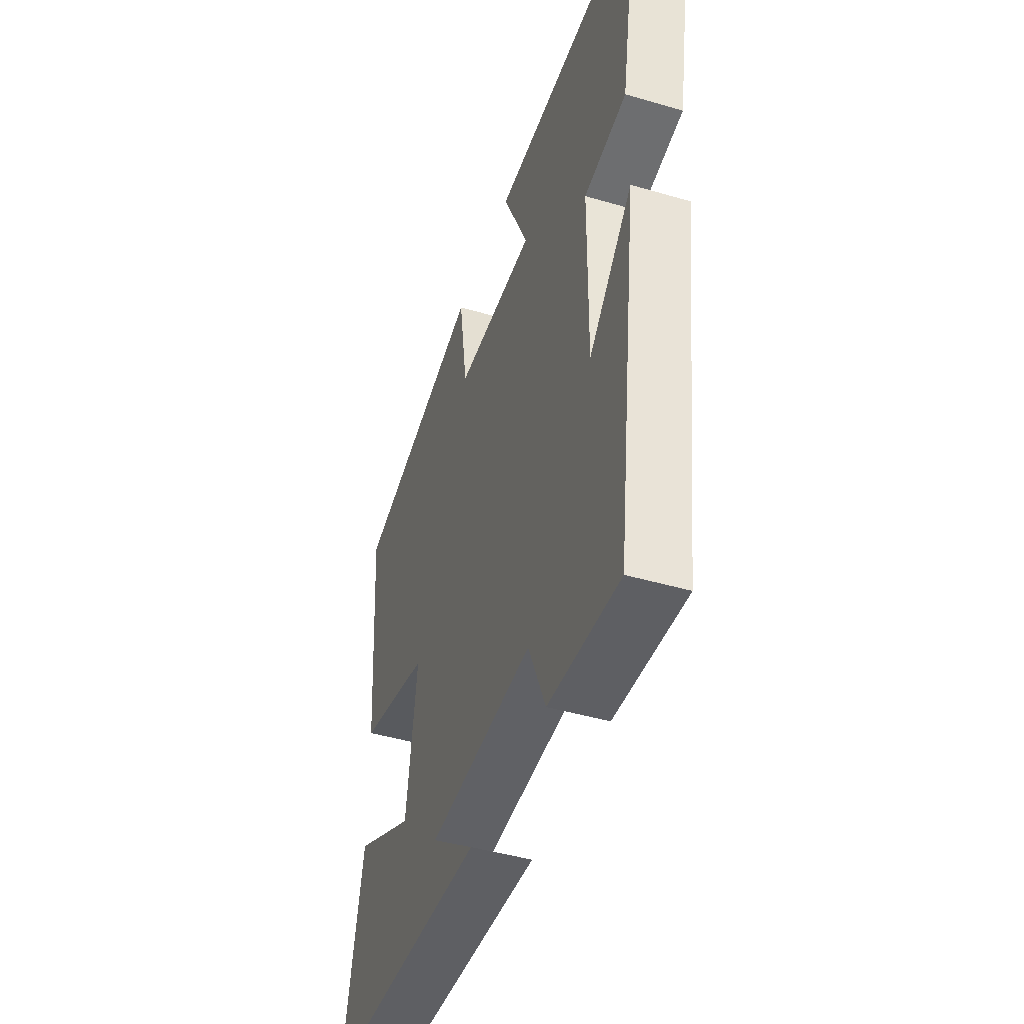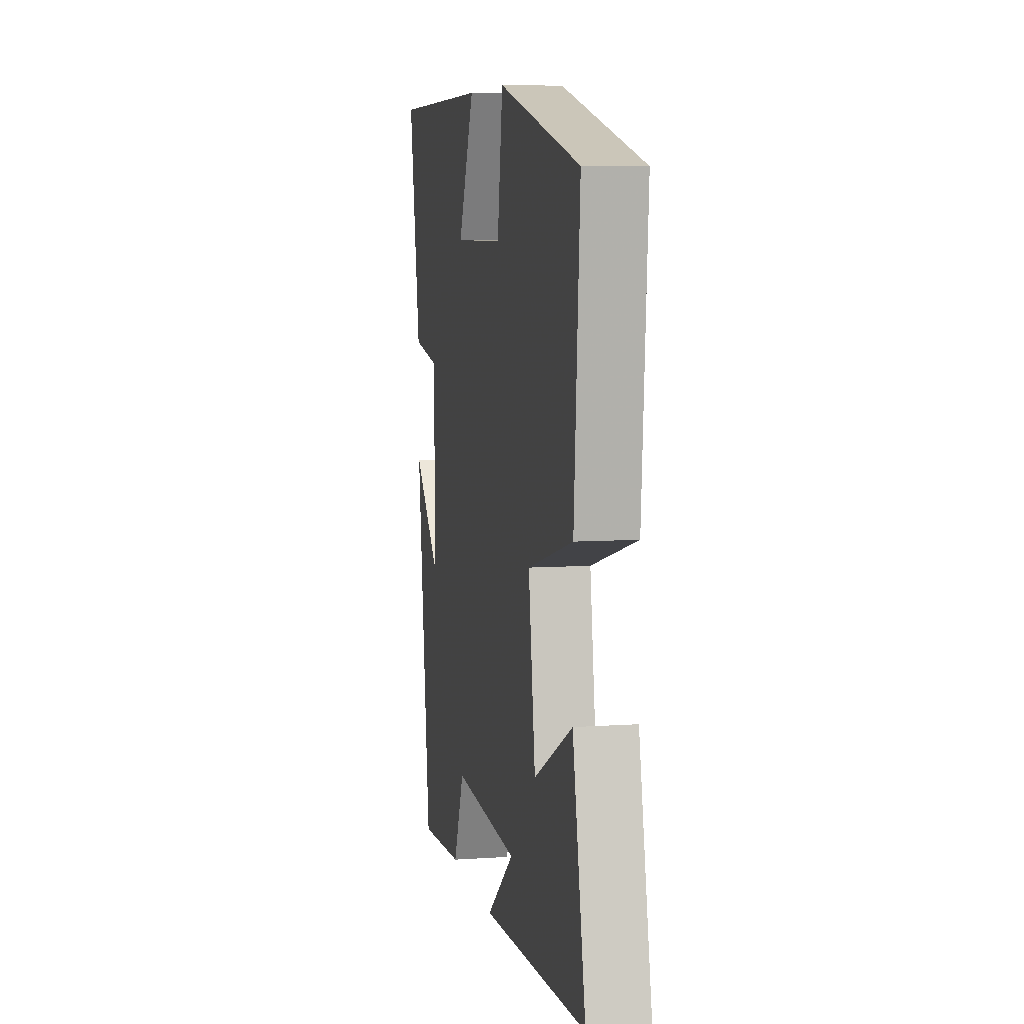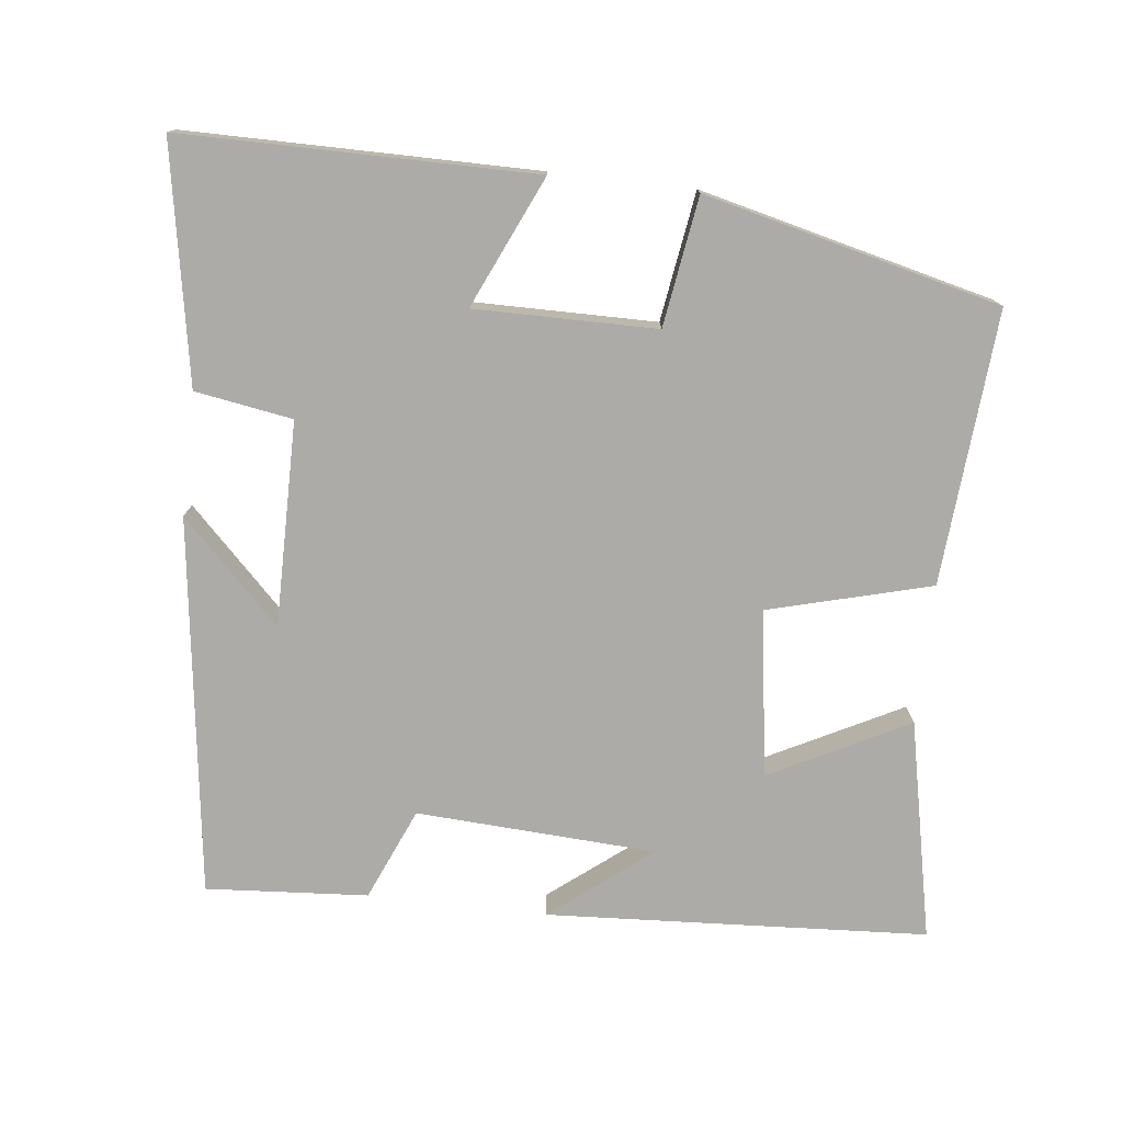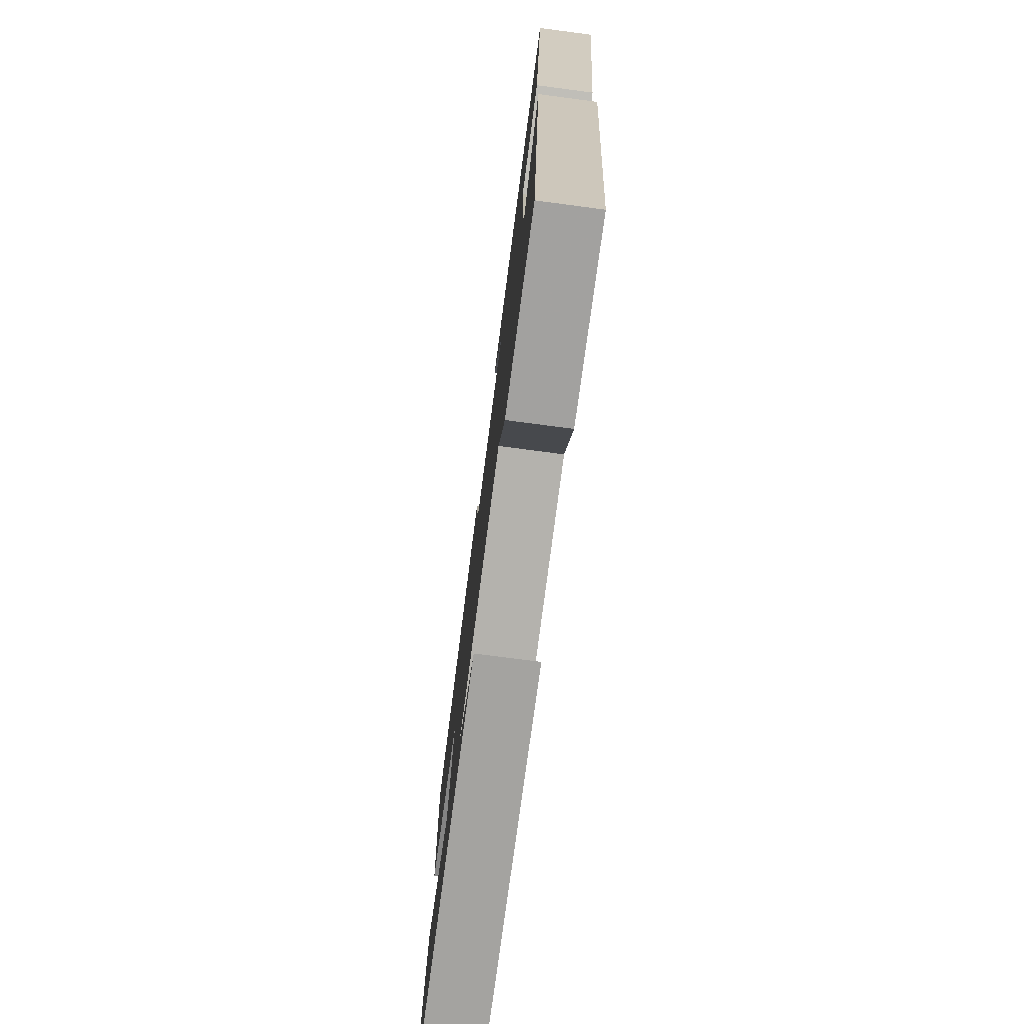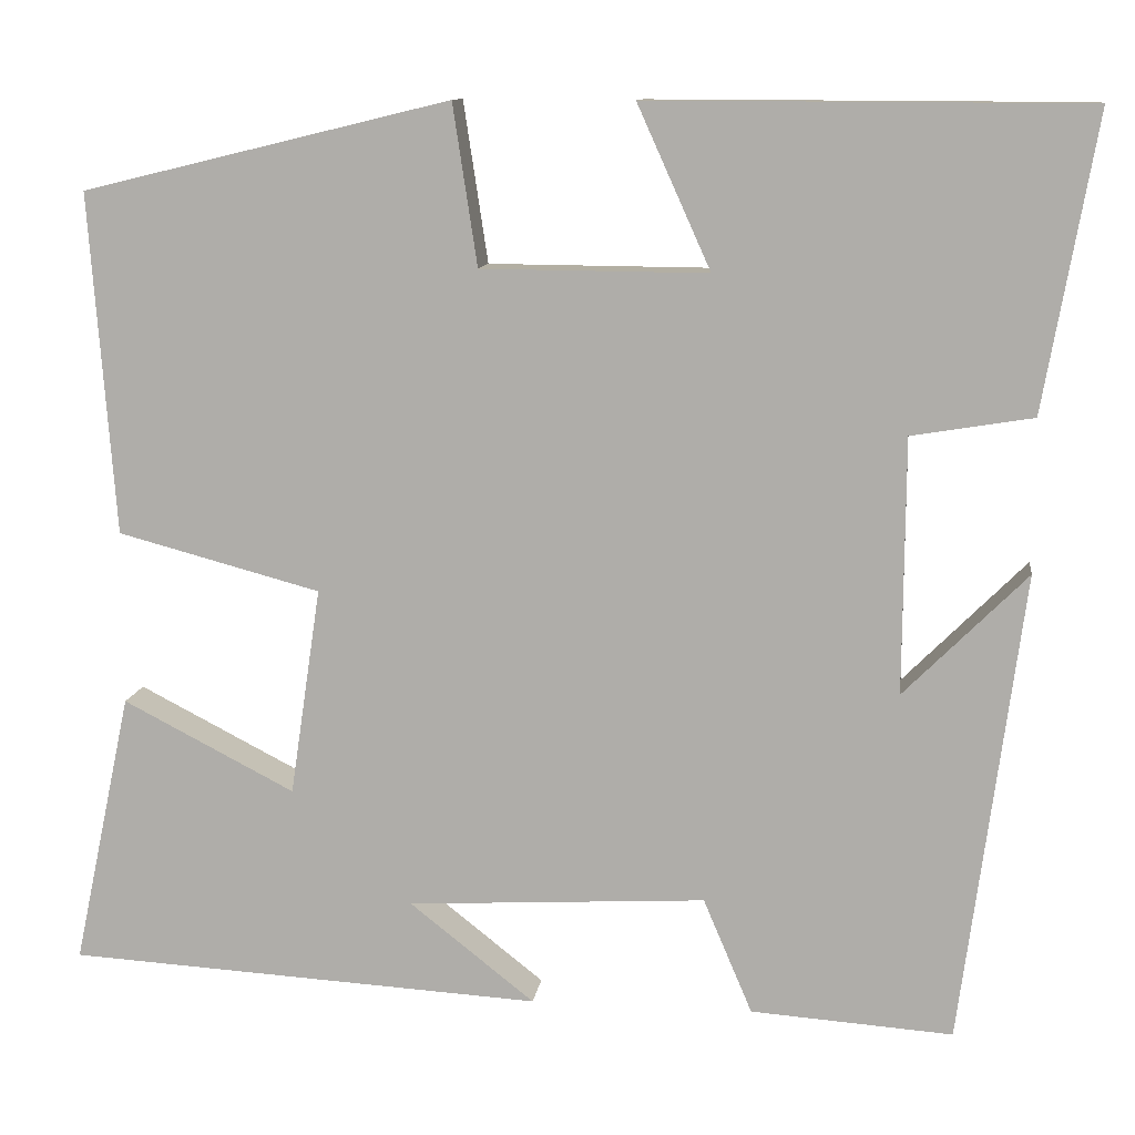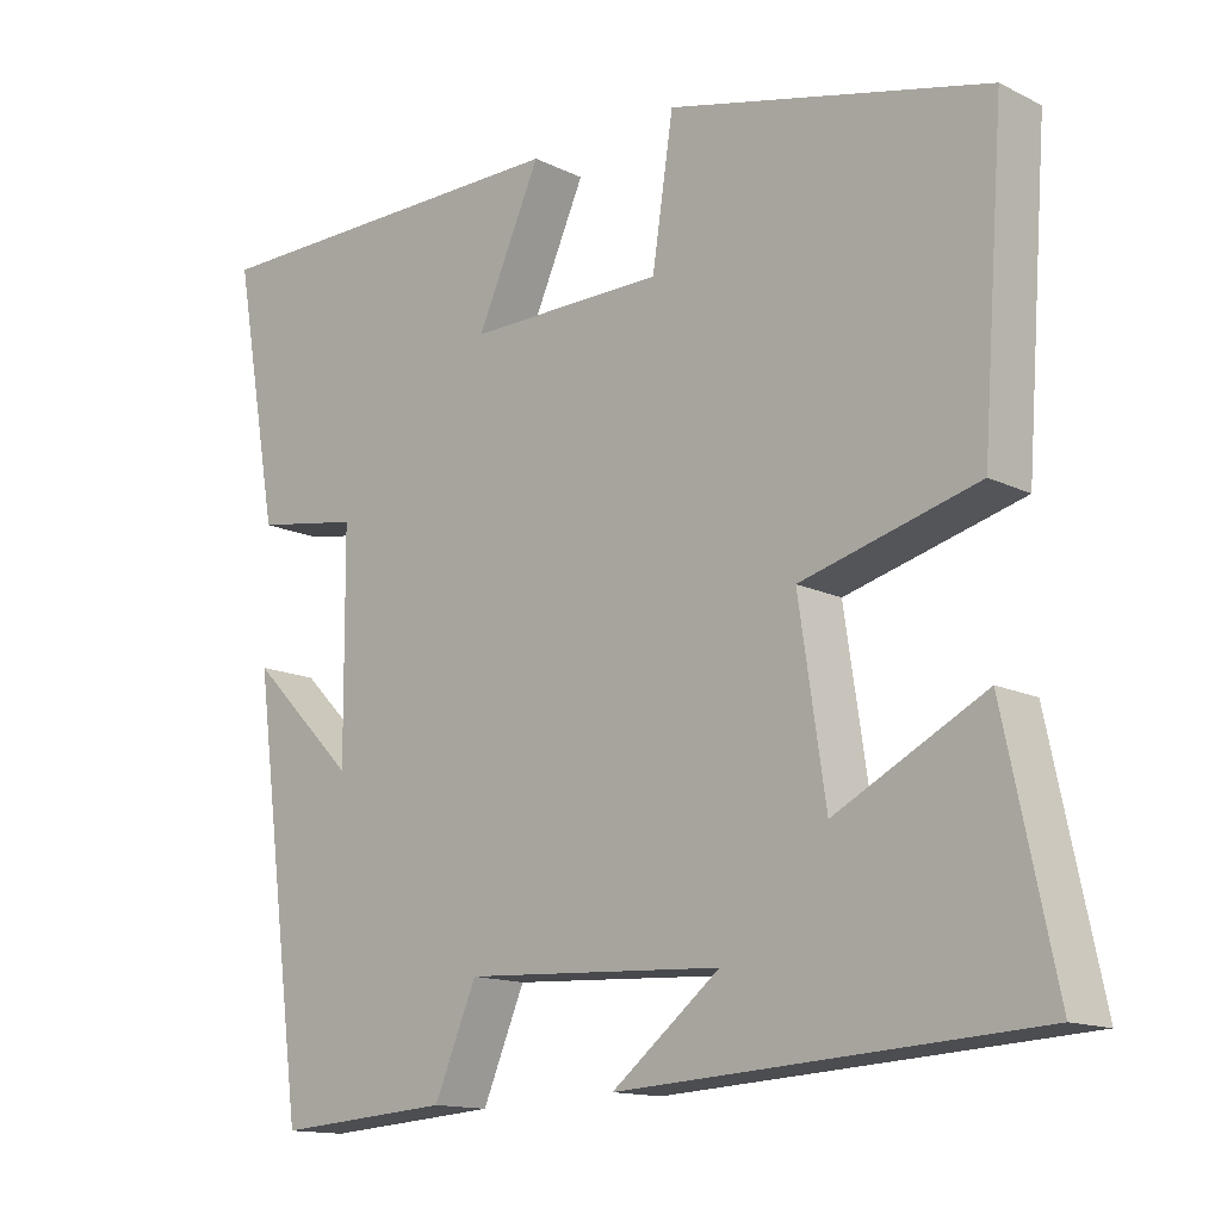
<metadata>
{"format":"obj","ext":"obj","renderer":"f3d","projection":"perspective","resolution":1024,"background":"white","views":[{"elev":-45.1,"azim":-108.7,"up":"+Z"},{"elev":7.3,"azim":78.8,"up":"+Z"},{"elev":-76.2,"azim":-6.6,"up":"+Y"},{"elev":-76.4,"azim":-97.5,"up":"+Z"},{"elev":11.0,"azim":-172.5,"up":"+Z"},{"elev":-14.0,"azim":42.9,"up":"+Z"}]}
</metadata>
<code>
v 0.564 0.07 -0.469
v 0.038 0.07 -0.5
v 0.176 0.07 -0.391
v -0.154 0.07 -0.373
v -0.208 0.07 -0.5
v -0.431 0.07 -0.516
v -0.5 0.07 0.004
v -0.364 0.07 -0.132
v -0.366 0.07 0.15
v -0.5 0.07 0.172
v -0.558 0.07 0.498
v -0.074 0.07 0.5
v -0.155 0.07 0.32
v 0.095 0.07 0.322
v 0.122 0.07 0.5
v 0.528 0.07 0.402
v 0.5 0.07 0.025
v 0.276 0.07 -0.035
v 0.31 0.07 -0.265
v 0.5 0.07 -0.167
v 0.564 0 -0.469
v 0.038 0 -0.5
v 0.176 0 -0.391
v -0.154 0 -0.373
v -0.208 0 -0.5
v -0.431 0 -0.516
v -0.5 0 0.004
v -0.364 0 -0.132
v -0.366 0 0.15
v -0.5 0 0.172
v -0.558 0 0.498
v -0.074 0 0.5
v -0.155 0 0.32
v 0.095 0 0.322
v 0.122 0 0.5
v 0.528 0 0.402
v 0.5 0 0.025
v 0.276 0 -0.035
v 0.31 0 -0.265
v 0.5 0 -0.167
f 19 20 1
f 16 17 18
f 15 16 18
f 14 15 18
f 13 14 18 19
f 11 12 13
f 10 11 13
f 9 10 13
f 8 9 13 19
f 6 7 8
f 5 6 8
f 4 5 8
f 3 4 8 19
f 1 2 3
f 1 3 19
f 21 40 39
f 38 37 36
f 38 36 35
f 38 35 34
f 39 38 34 33
f 33 32 31
f 33 31 30
f 33 30 29
f 39 33 29 28
f 28 27 26
f 28 26 25
f 28 25 24
f 39 28 24 23
f 23 22 21
f 39 23 21
f 1 21 22 2
f 2 22 23 3
f 3 23 24 4
f 4 24 25 5
f 5 25 26 6
f 6 26 27 7
f 7 27 28 8
f 8 28 29 9
f 9 29 30 10
f 10 30 31 11
f 11 31 32 12
f 12 32 33 13
f 13 33 34 14
f 14 34 35 15
f 15 35 36 16
f 16 36 37 17
f 17 37 38 18
f 18 38 39 19
f 19 39 40 20
f 20 40 21 1

</code>
